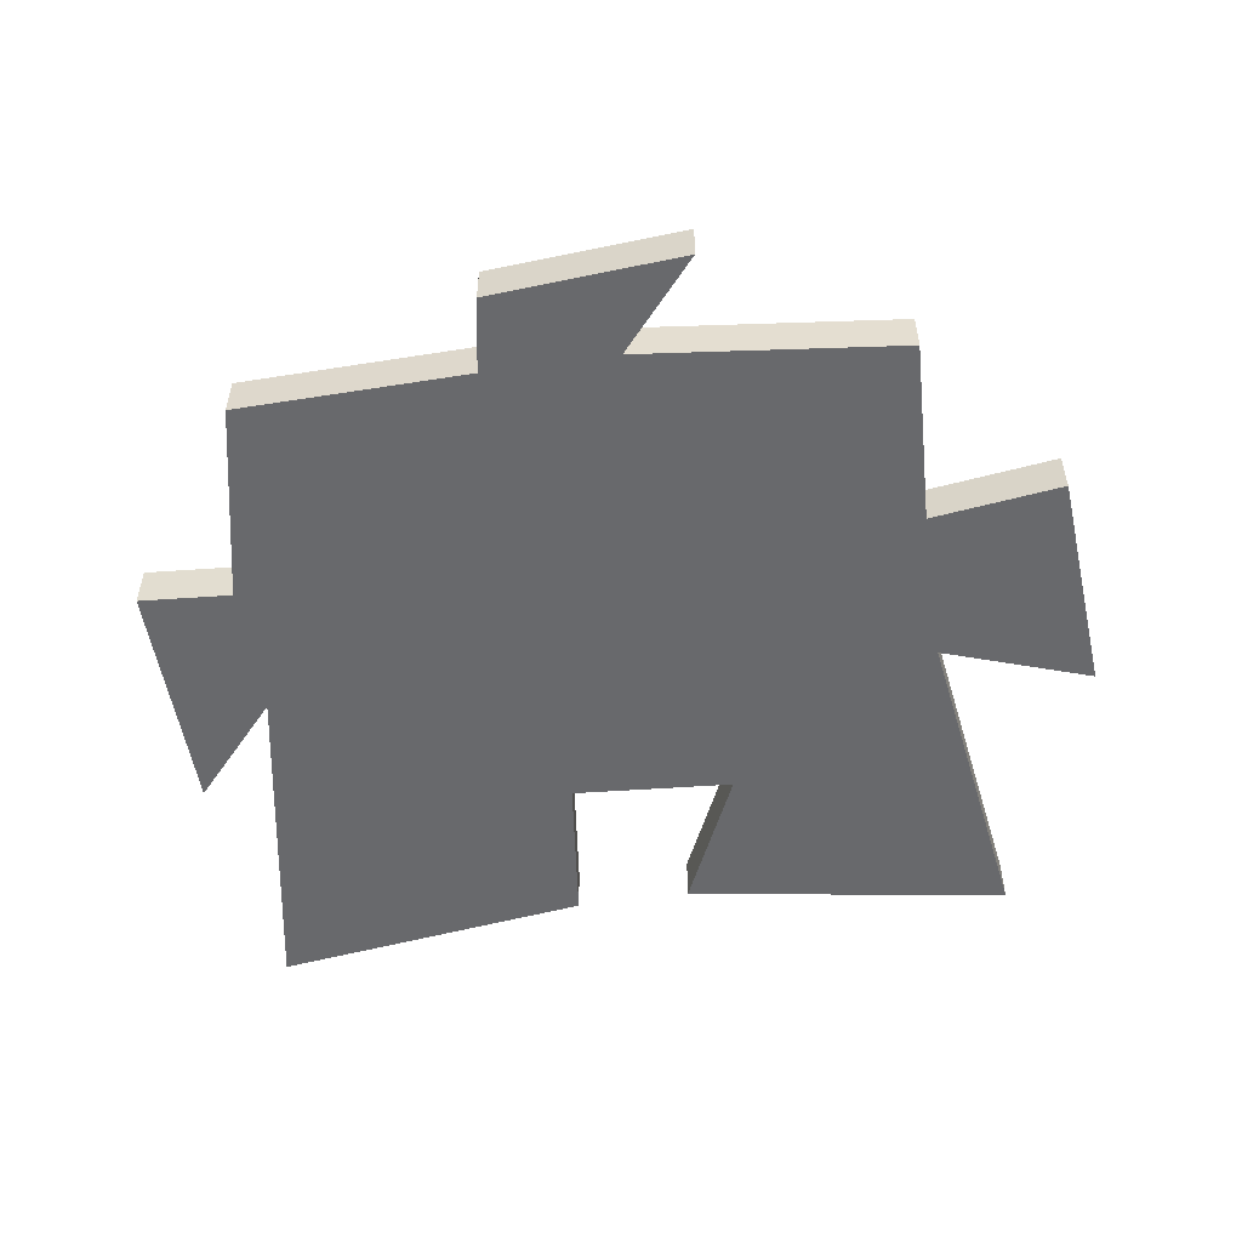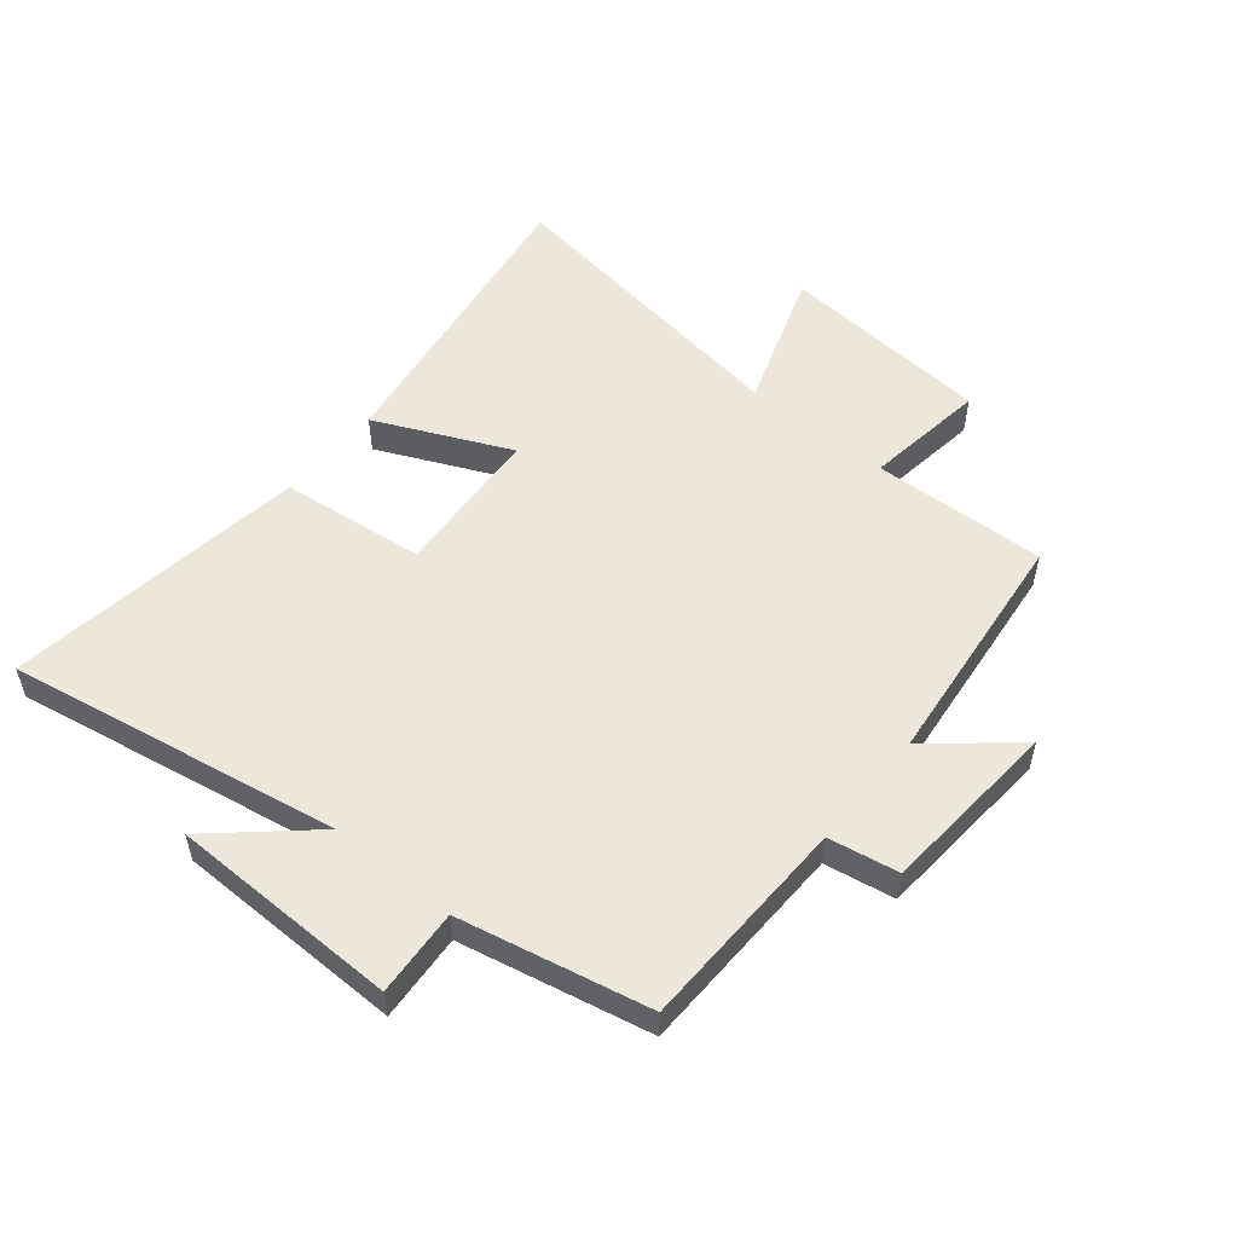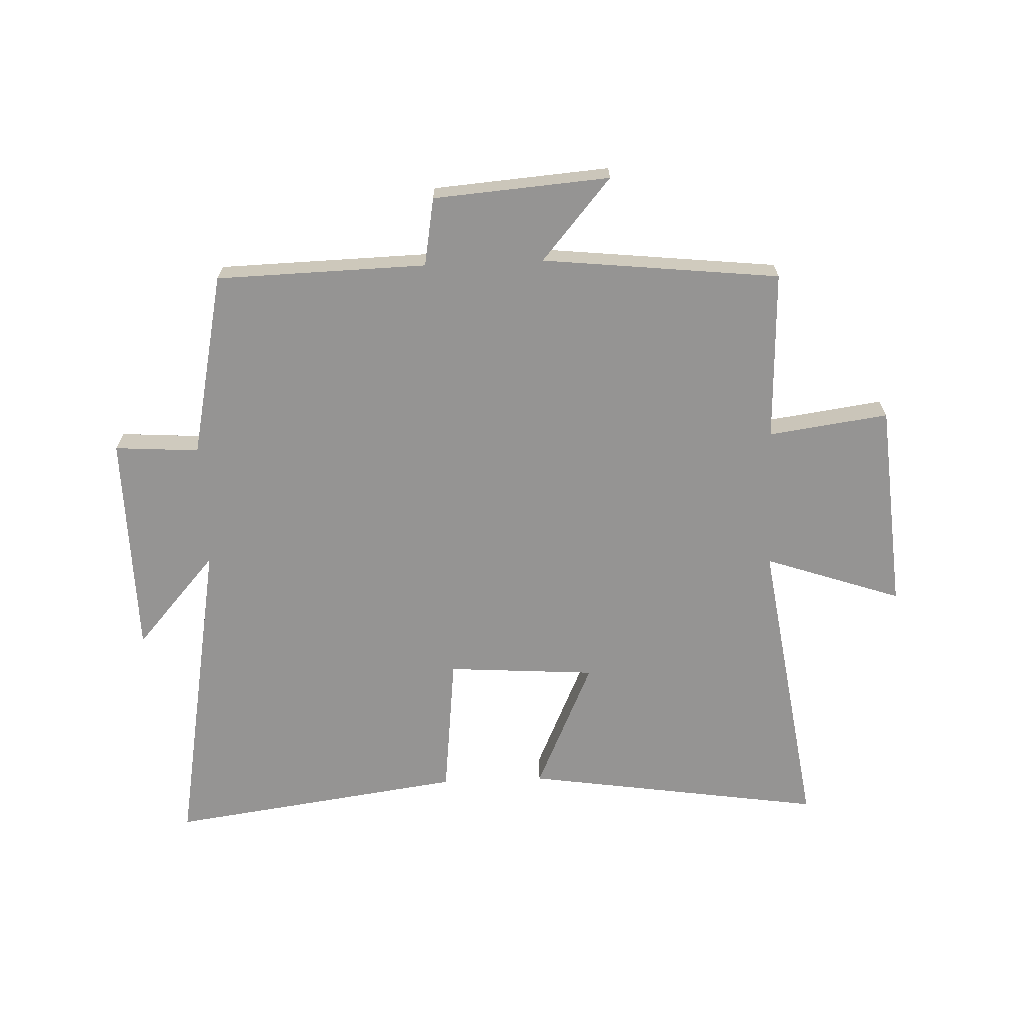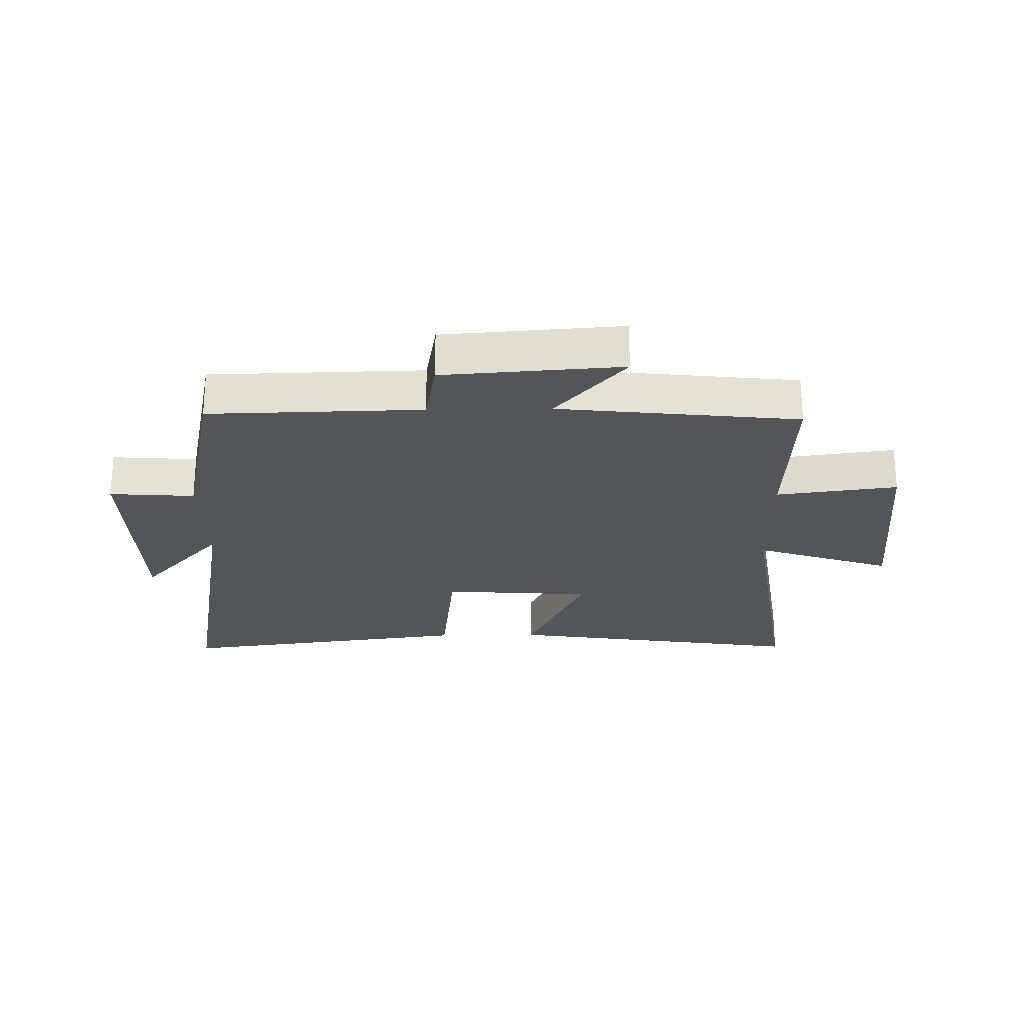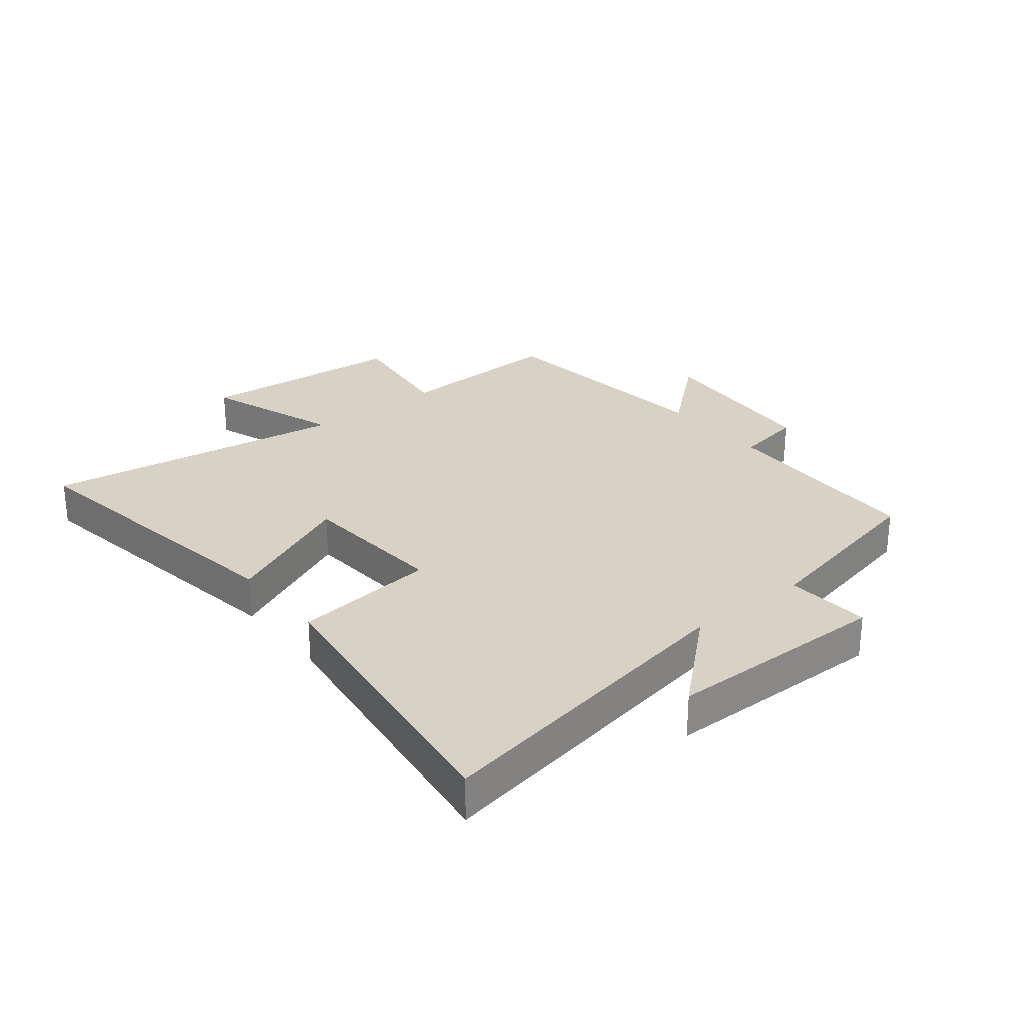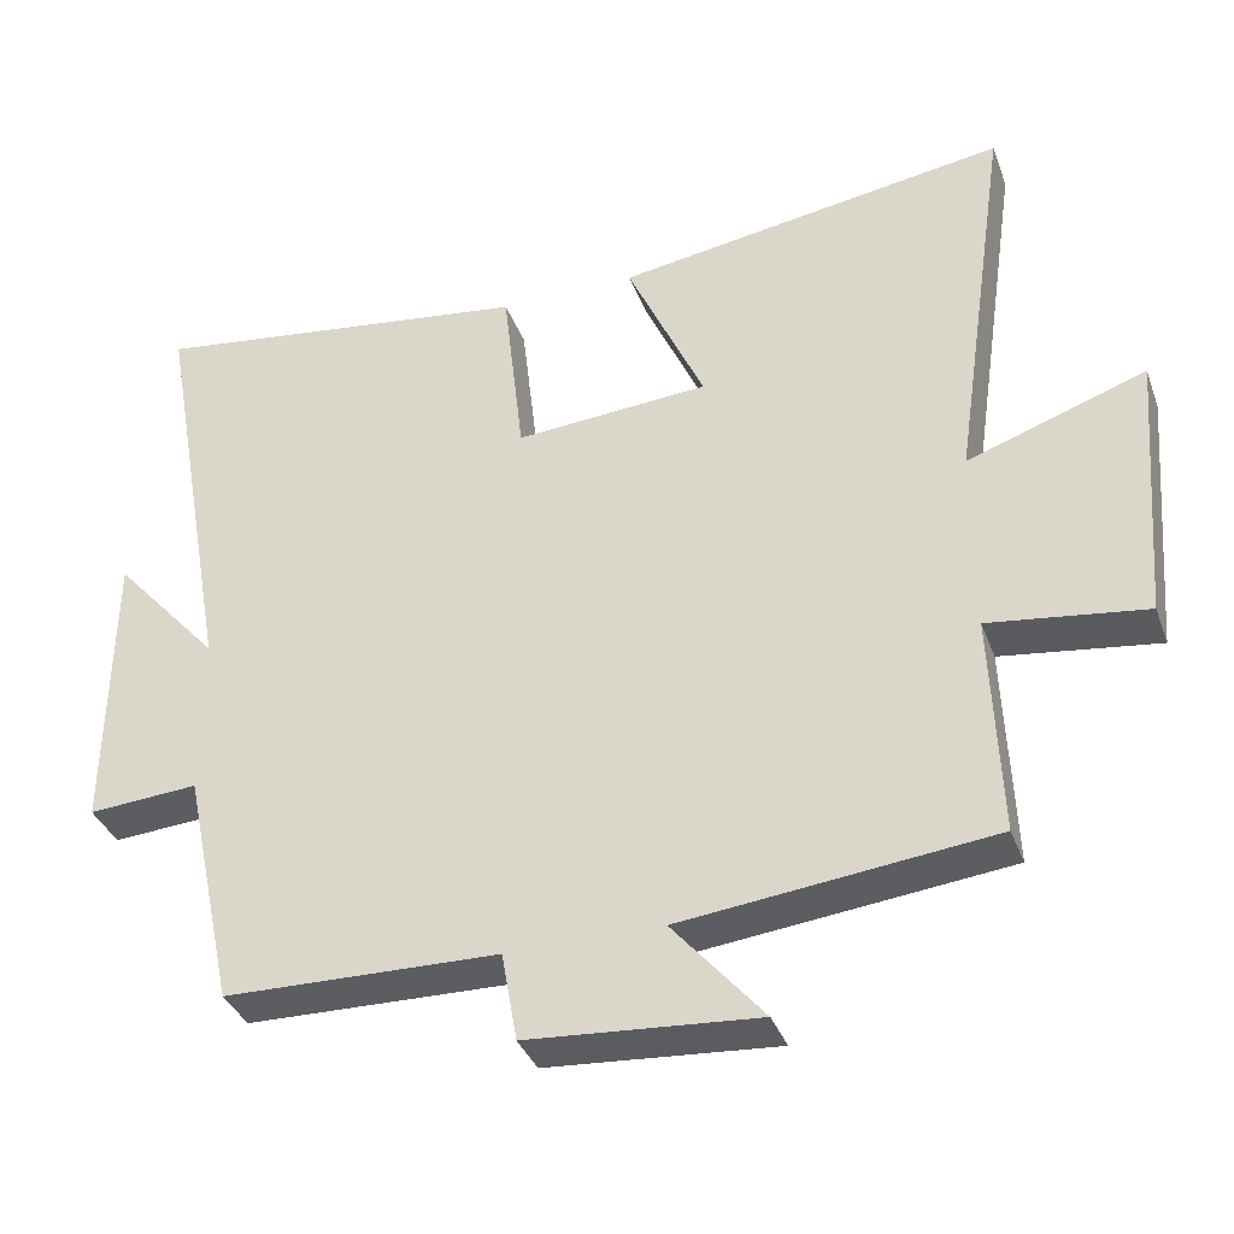
<metadata>
{"format":"obj","ext":"obj","renderer":"f3d","projection":"perspective","resolution":1024,"background":"white","views":[{"elev":-52.8,"azim":-171.6,"up":"+Y"},{"elev":53.6,"azim":129.5,"up":"+Y"},{"elev":-67.1,"azim":-177.6,"up":"+Y"},{"elev":-24.2,"azim":-179.0,"up":"+Y"},{"elev":27.4,"azim":51.3,"up":"+Y"},{"elev":-36.3,"azim":-161.0,"up":"+Z"}]}
</metadata>
<code>
v -0.574 0.07 0.577
v -0.073 0.07 0.5
v -0.172 0.07 0.281
v 0.076 0.07 0.263
v 0.103 0.07 0.5
v 0.597 0.07 0.567
v 0.5 0.07 0.026
v 0.637 0.07 0.18
v 0.641 0.07 -0.194
v 0.5 0.07 -0.184
v 0.434 0.07 -0.492
v 0.083 0.07 -0.5
v 0.063 0.07 -0.614
v -0.231 0.07 -0.636
v -0.115 0.07 -0.5
v -0.511 0.07 -0.456
v -0.5 0.07 -0.172
v -0.7 0.07 -0.199
v -0.728 0.07 0.149
v -0.5 0.07 0.07
v -0.574 0 0.577
v -0.073 0 0.5
v -0.172 0 0.281
v 0.076 0 0.263
v 0.103 0 0.5
v 0.597 0 0.567
v 0.5 0 0.026
v 0.637 0 0.18
v 0.641 0 -0.194
v 0.5 0 -0.184
v 0.434 0 -0.492
v 0.083 0 -0.5
v 0.063 0 -0.614
v -0.231 0 -0.636
v -0.115 0 -0.5
v -0.511 0 -0.456
v -0.5 0 -0.172
v -0.7 0 -0.199
v -0.728 0 0.149
v -0.5 0 0.07
f 17 18 19 20
f 15 16 17
f 15 17 20
f 12 13 14 15
f 12 15 20
f 11 12 20
f 10 11 20
f 7 8 9 10
f 7 10 20
f 4 5 6 7
f 3 4 7 20
f 1 2 3 20
f 40 39 38 37
f 37 36 35
f 40 37 35
f 35 34 33 32
f 40 35 32
f 40 32 31
f 40 31 30
f 30 29 28 27
f 40 30 27
f 27 26 25 24
f 40 27 24 23
f 40 23 22 21
f 1 21 22 2
f 2 22 23 3
f 3 23 24 4
f 4 24 25 5
f 5 25 26 6
f 6 26 27 7
f 7 27 28 8
f 8 28 29 9
f 9 29 30 10
f 10 30 31 11
f 11 31 32 12
f 12 32 33 13
f 13 33 34 14
f 14 34 35 15
f 15 35 36 16
f 16 36 37 17
f 17 37 38 18
f 18 38 39 19
f 19 39 40 20
f 20 40 21 1

</code>
